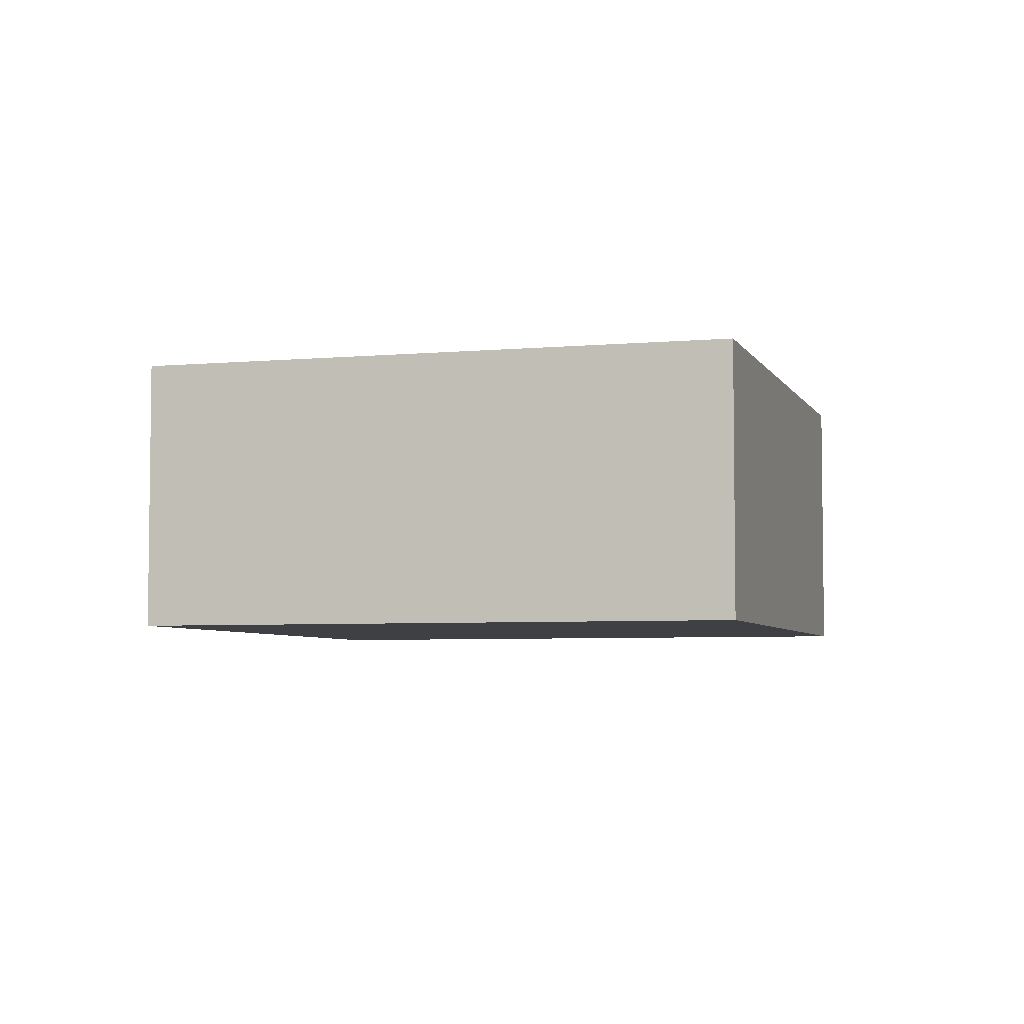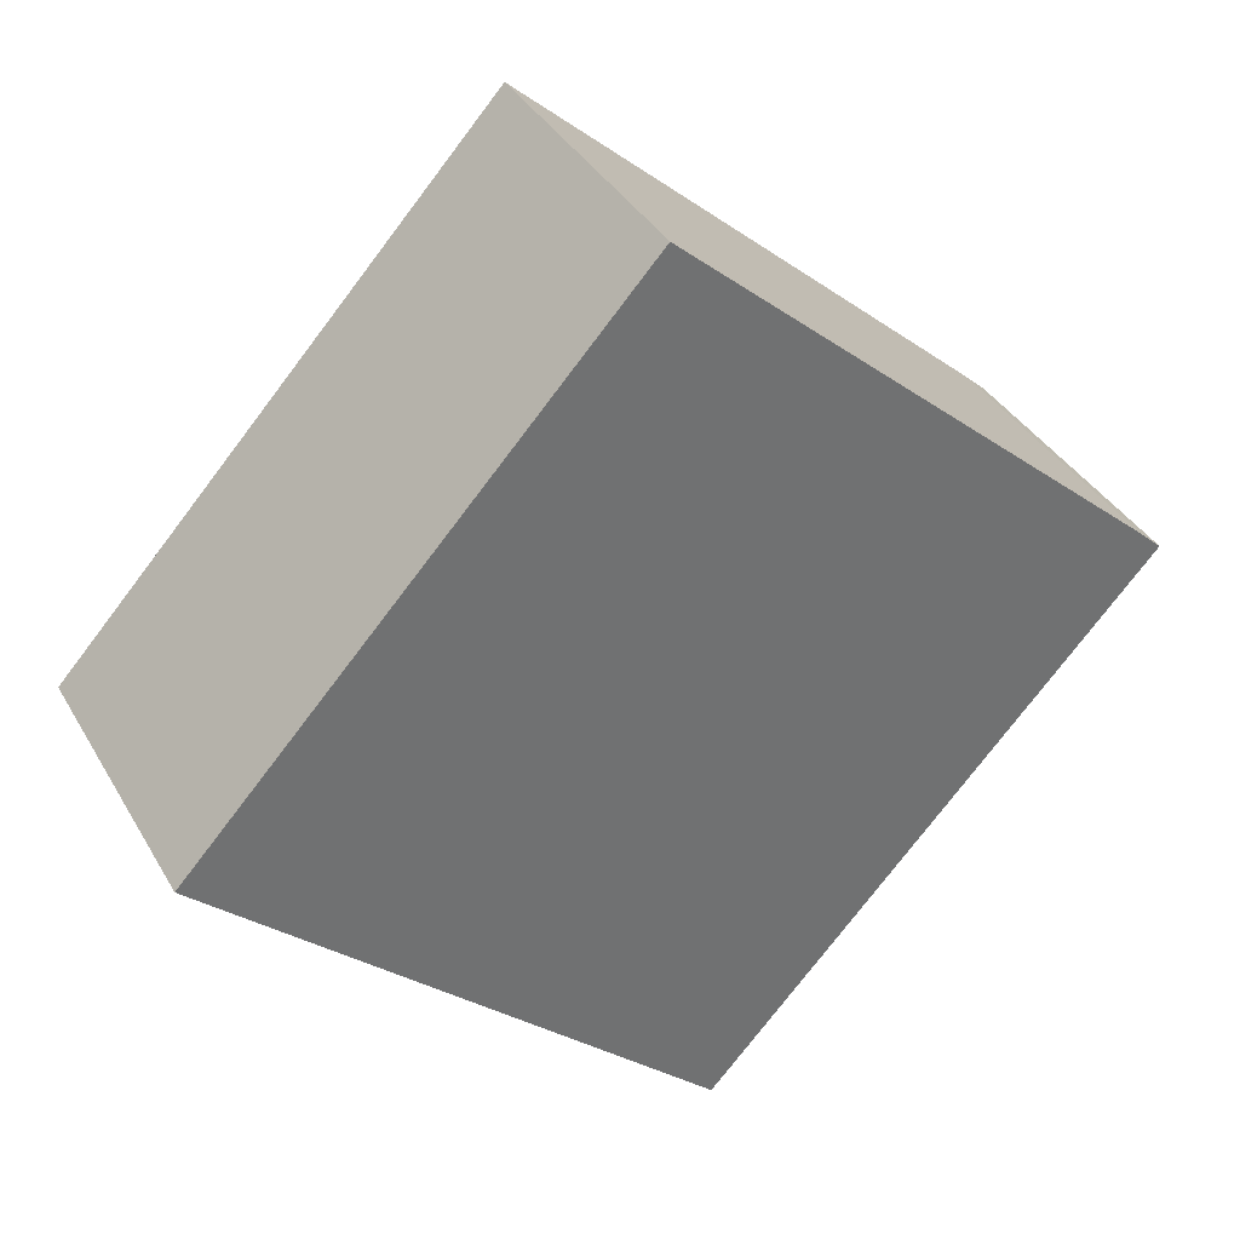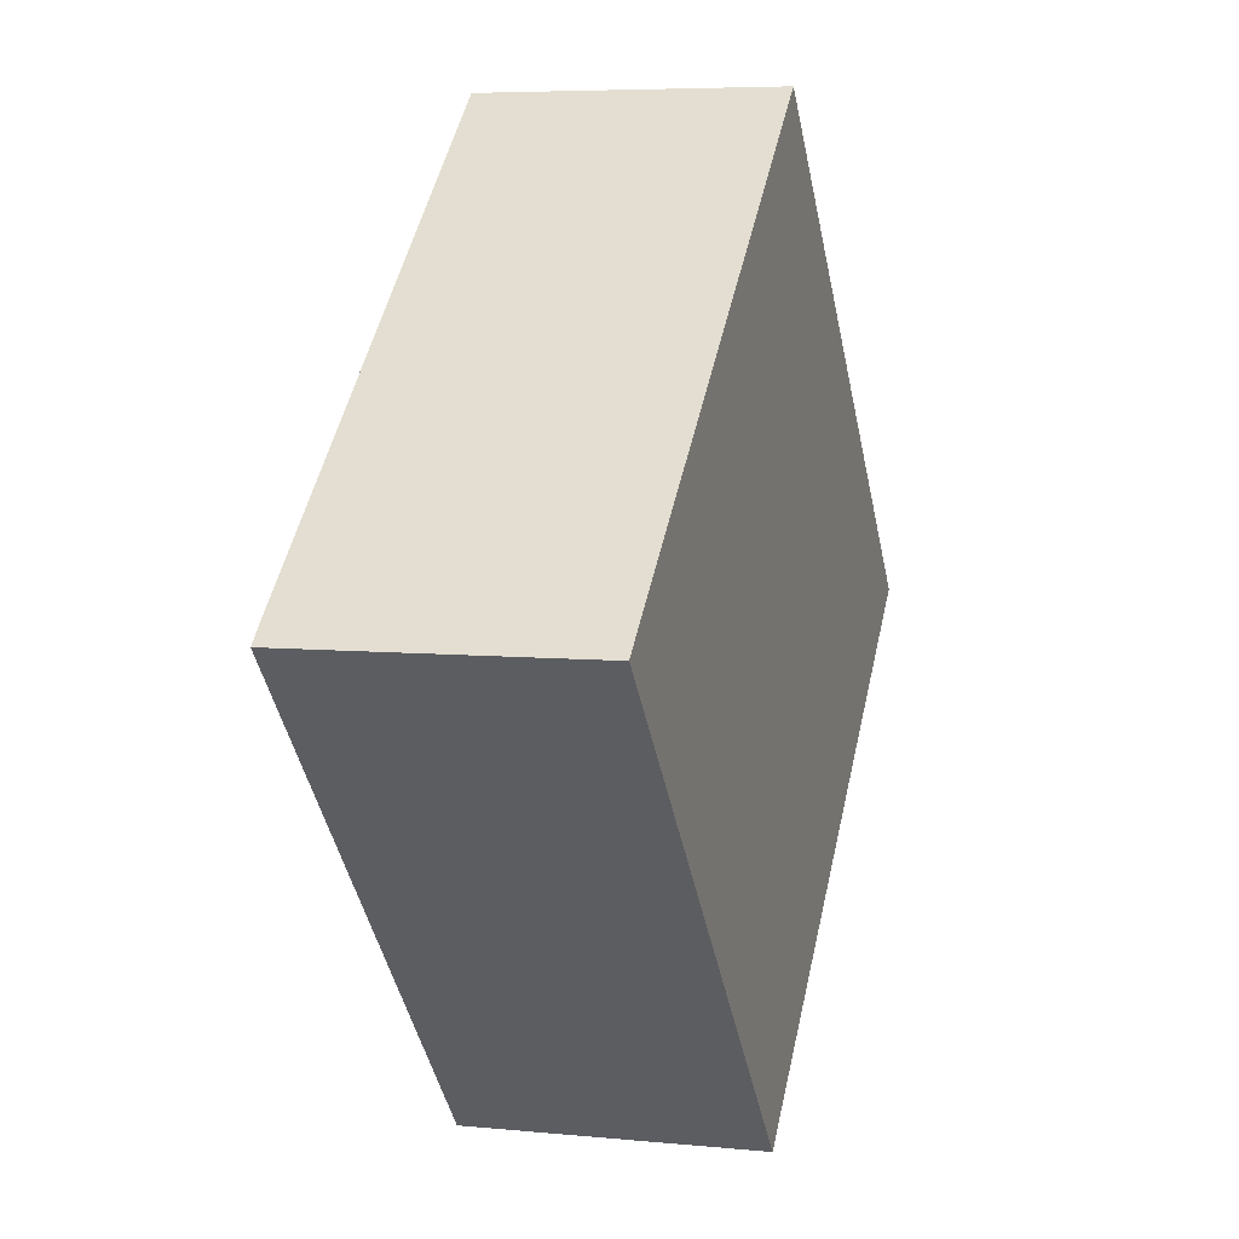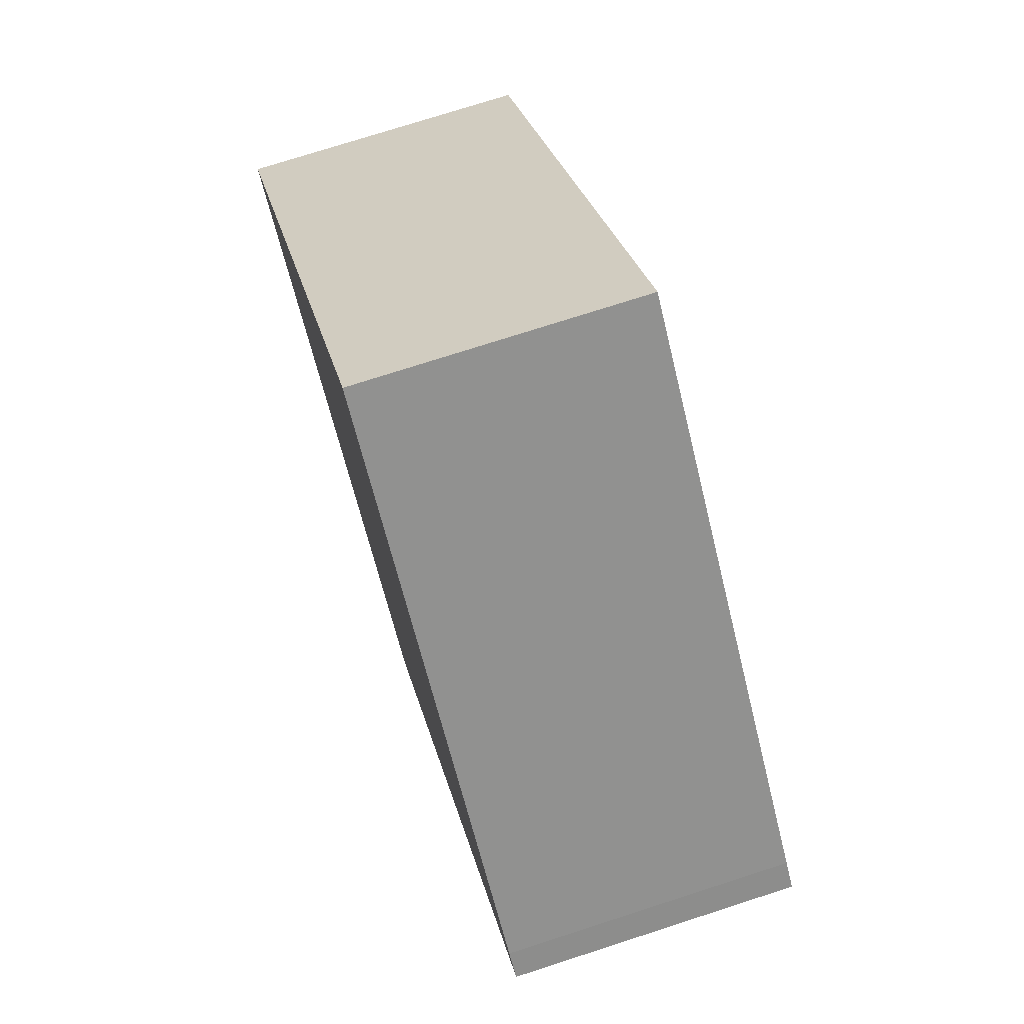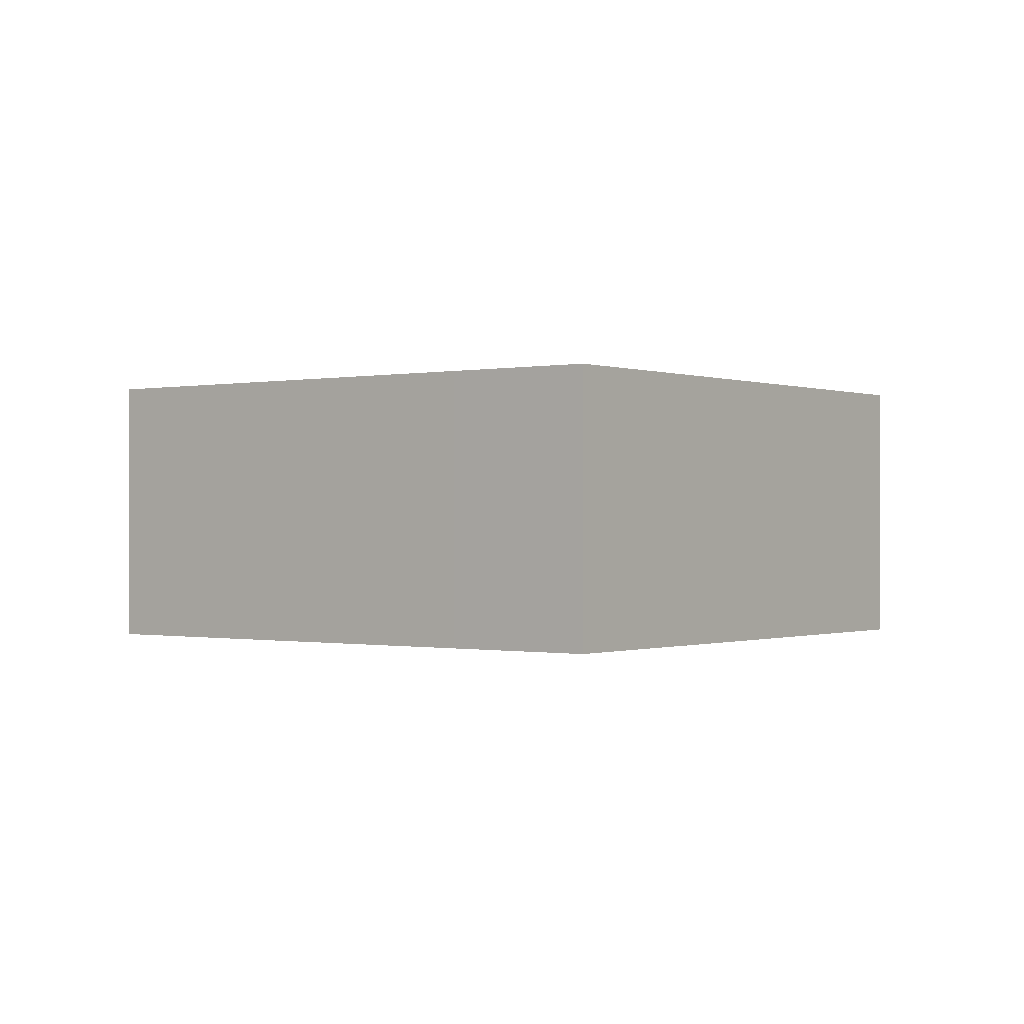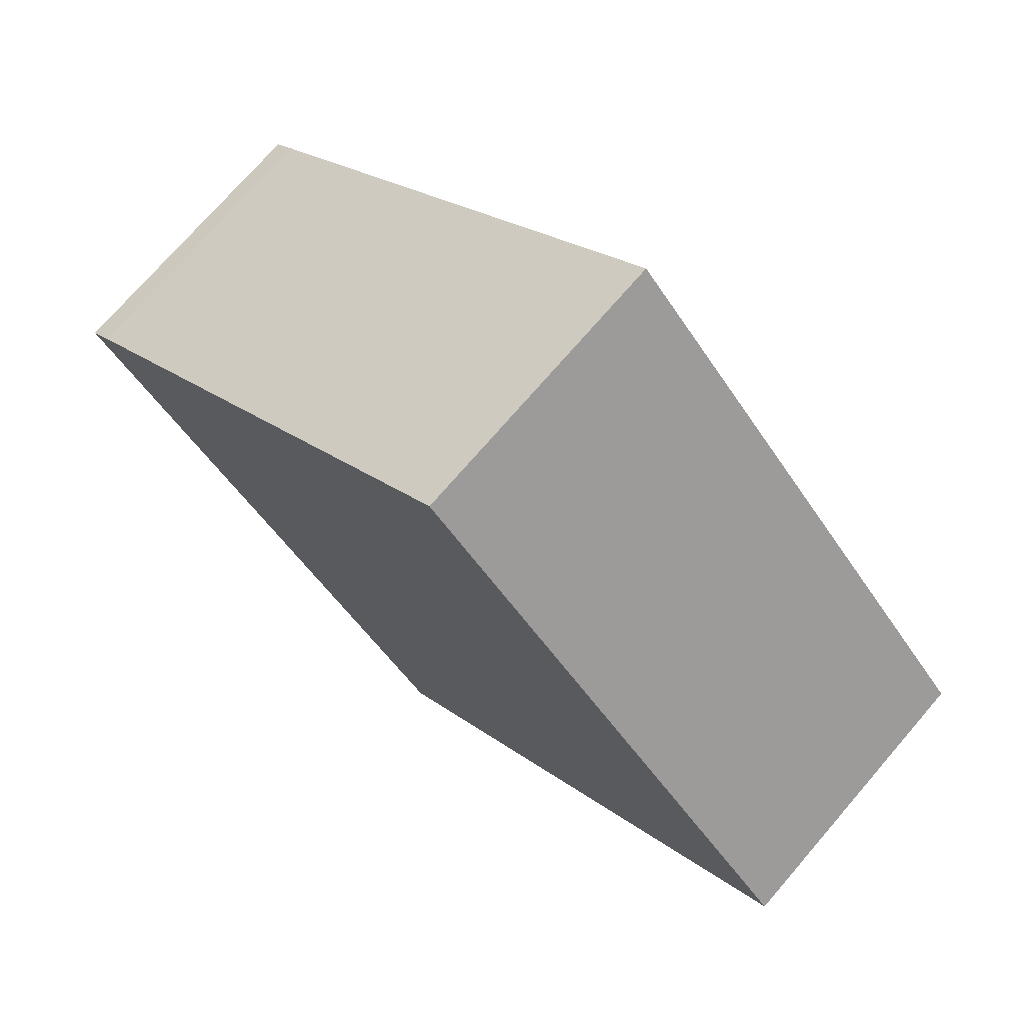
<metadata>
{"format":"obj","ext":"obj","renderer":"f3d","projection":"perspective","resolution":1024,"background":"white","views":[{"elev":-4.9,"azim":-121.1,"up":"+Y"},{"elev":36.9,"azim":-26.7,"up":"+Z"},{"elev":6.2,"azim":106.6,"up":"+Z"},{"elev":74.5,"azim":72.1,"up":"+Z"},{"elev":-0.4,"azim":-100.4,"up":"+Y"},{"elev":73.5,"azim":-139.2,"up":"+Z"}]}
</metadata>
<code>
v  4.652 2.784 -4.265
v  8.667 2.784 0.541
v  8.879 2.784 0.346
v  4.137 2.784 4.513
v  0 2.784 1.705e-16
v  1.169 2.784 -1.072
v  8.879 -2.119e-17 0.346
v  4.652 2.612e-16 -4.265
v  1.169 6.564e-17 -1.072
v  0 0 0
v  4.137 -2.763e-16 4.513
v  8.667 -3.313e-17 0.541
g defaultobject
f 1 2 3
f 2 1 4
f 4 1 5
f 5 1 6
f 7 1 3
f 1 7 8
f 8 6 1
f 6 8 9
f 6 9 5
f 5 9 10
f 10 4 5
f 4 10 11
f 12 3 2
f 3 12 7
f 11 2 4
f 2 11 12
f 9 11 10
f 11 9 8
f 11 8 7
f 11 7 12

</code>
